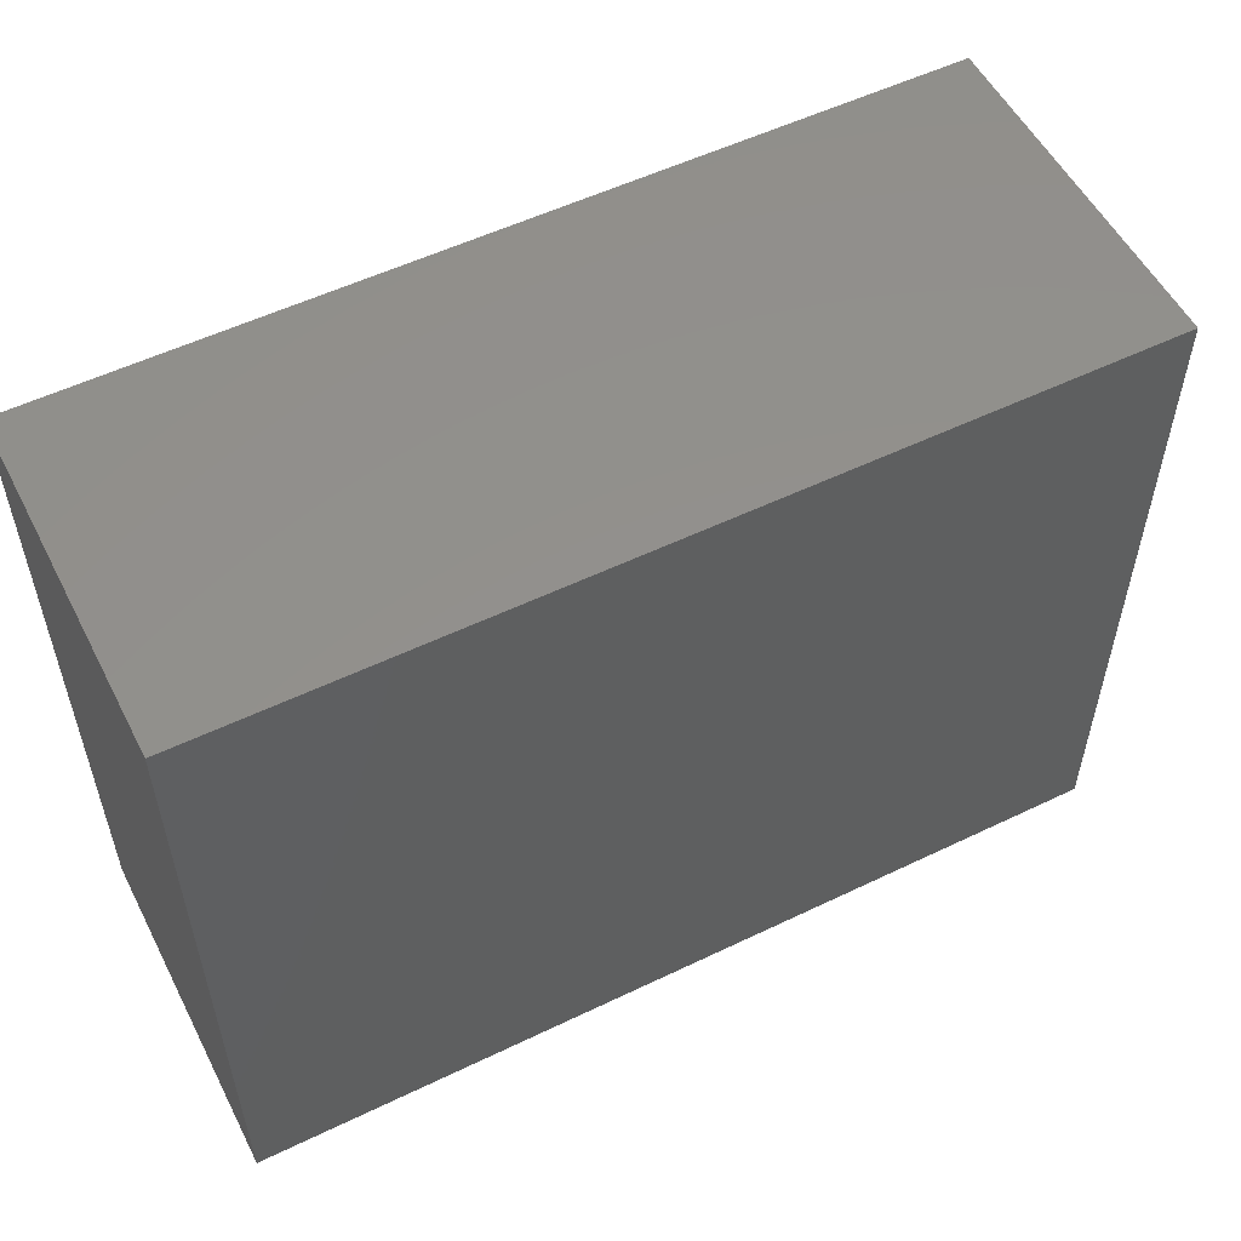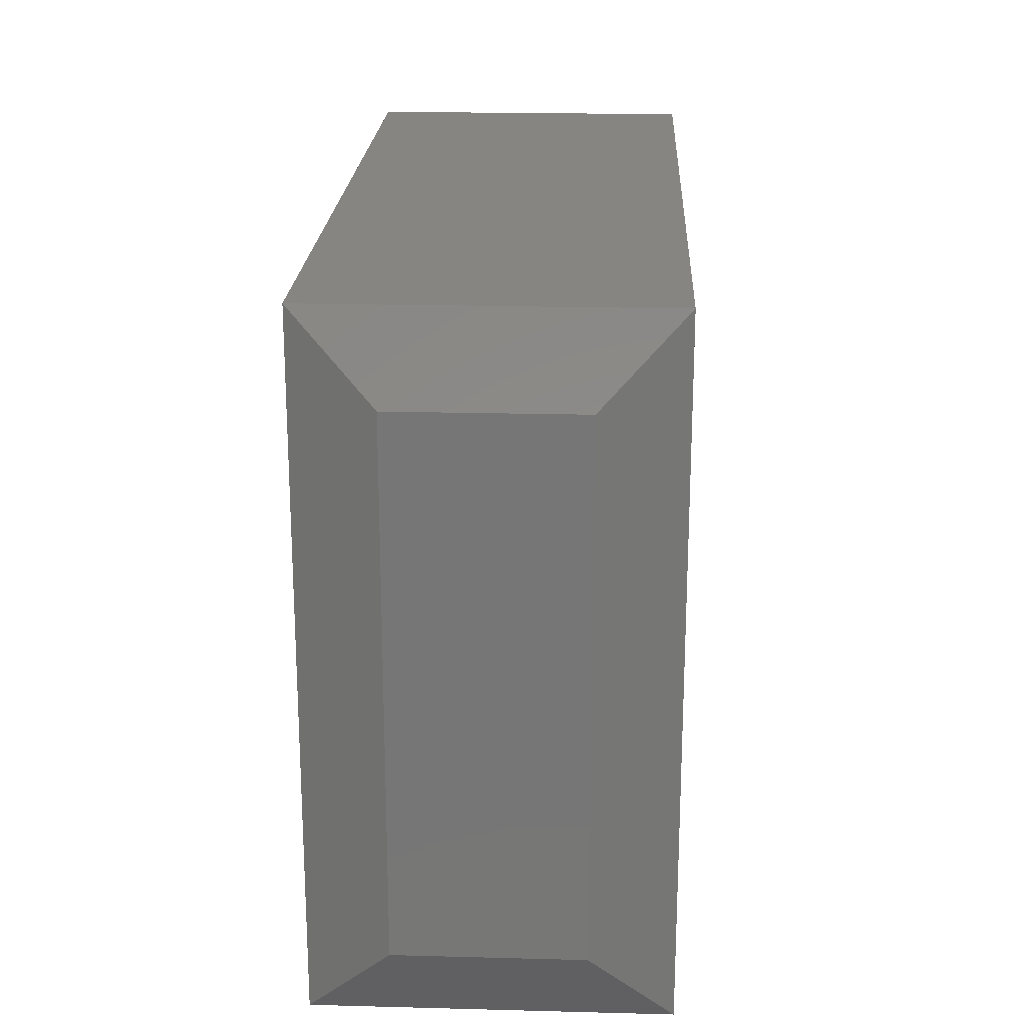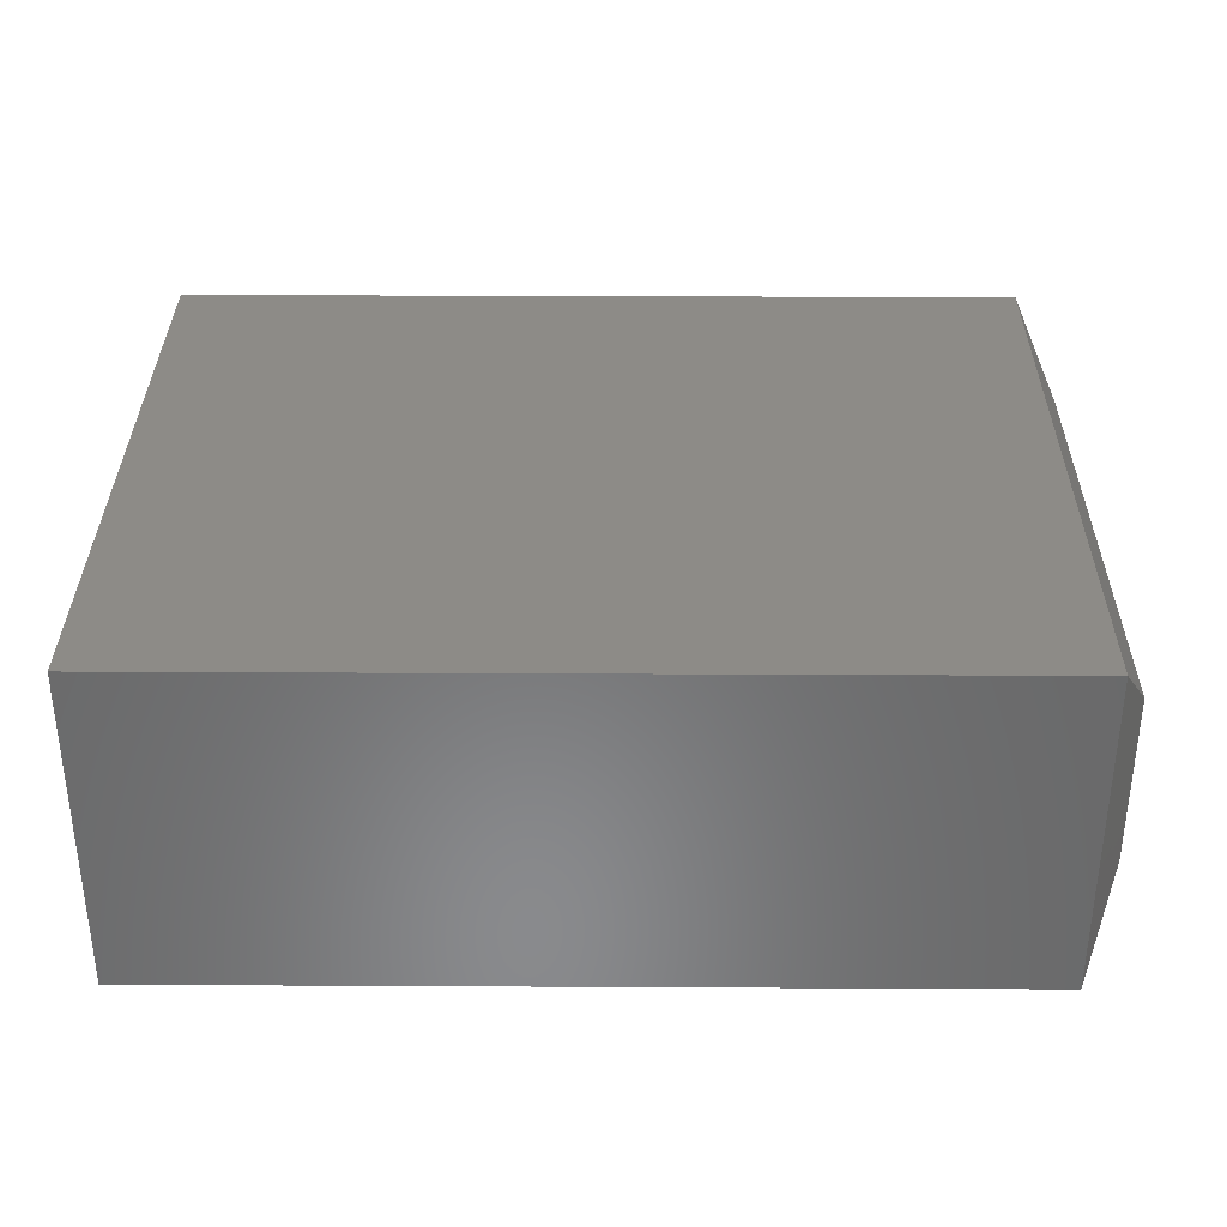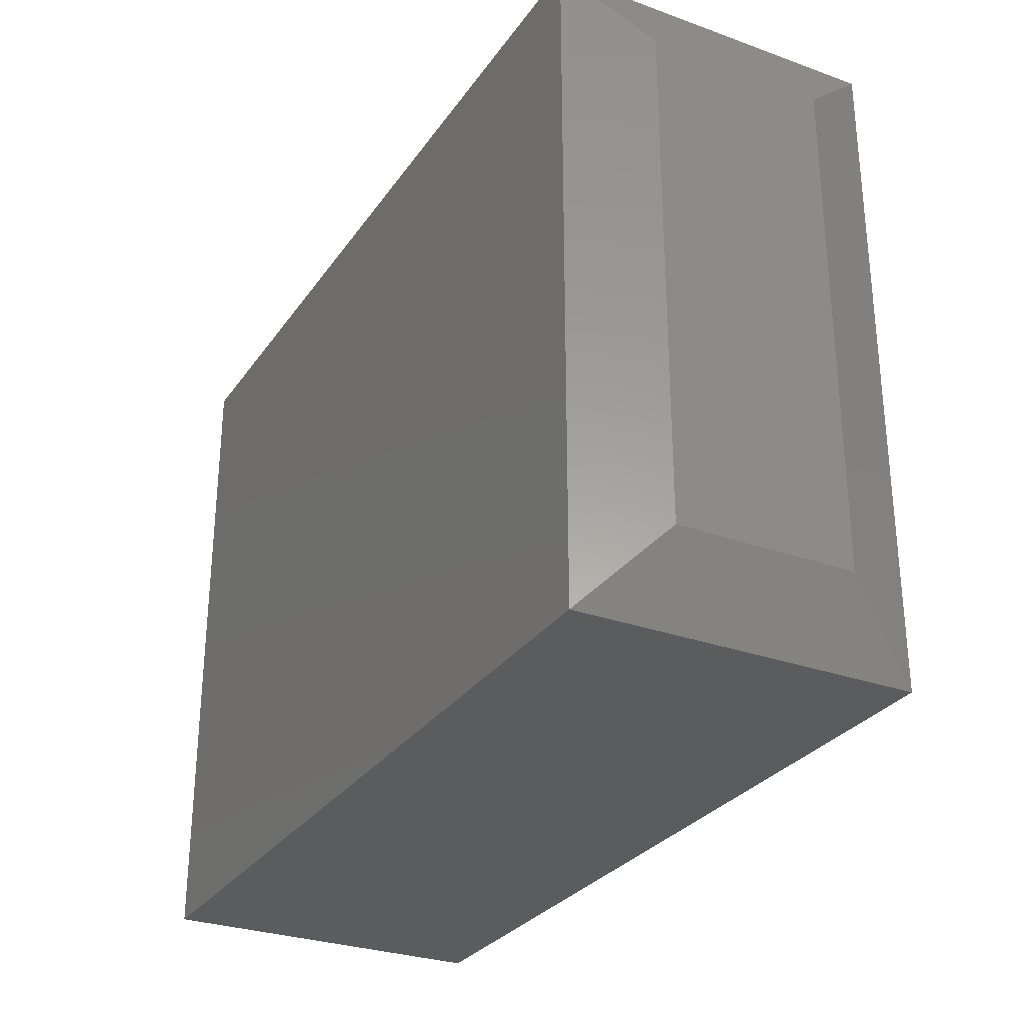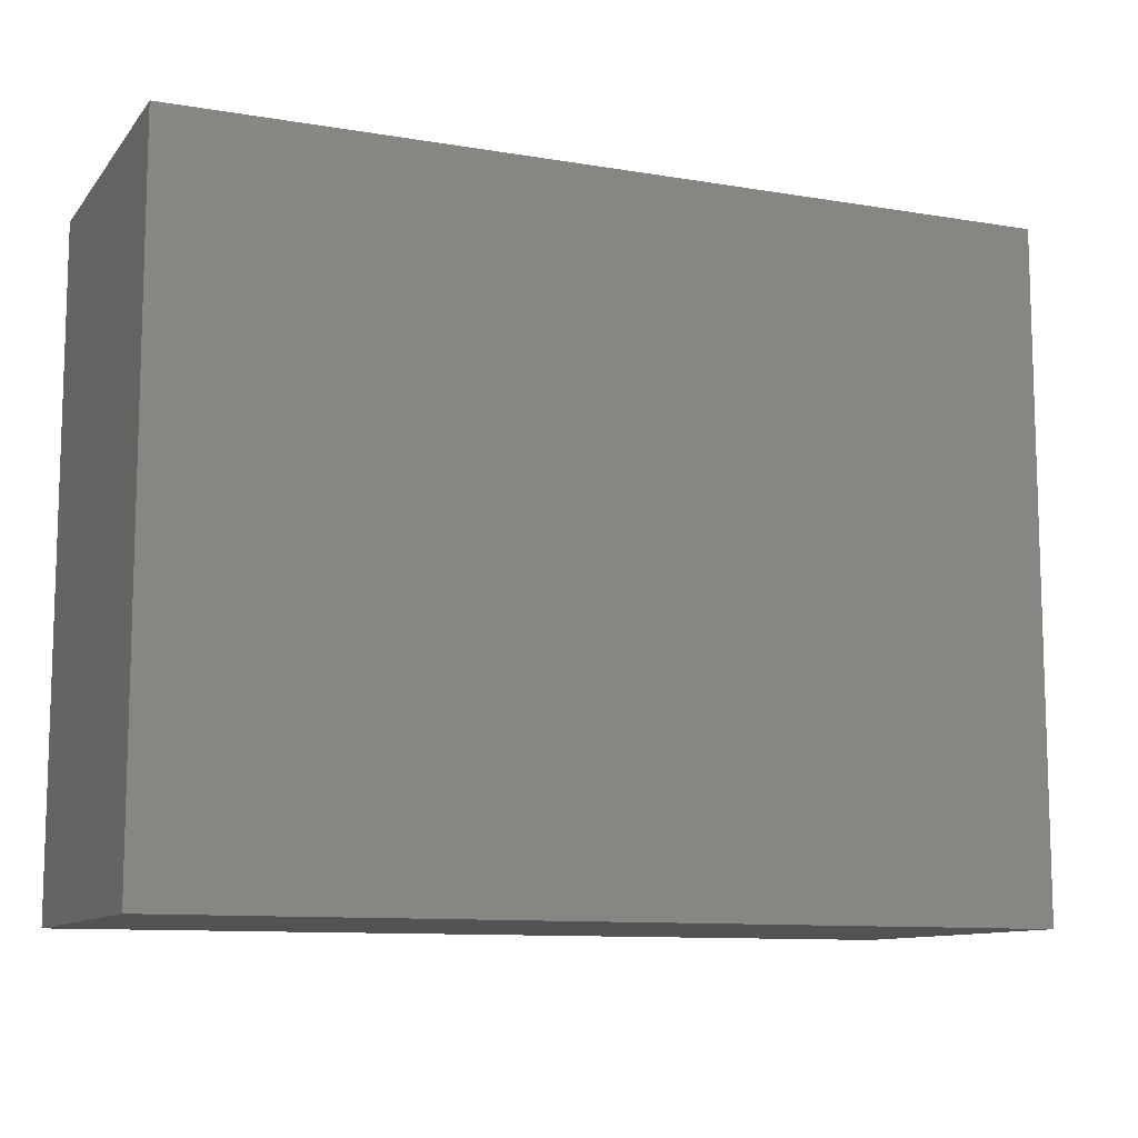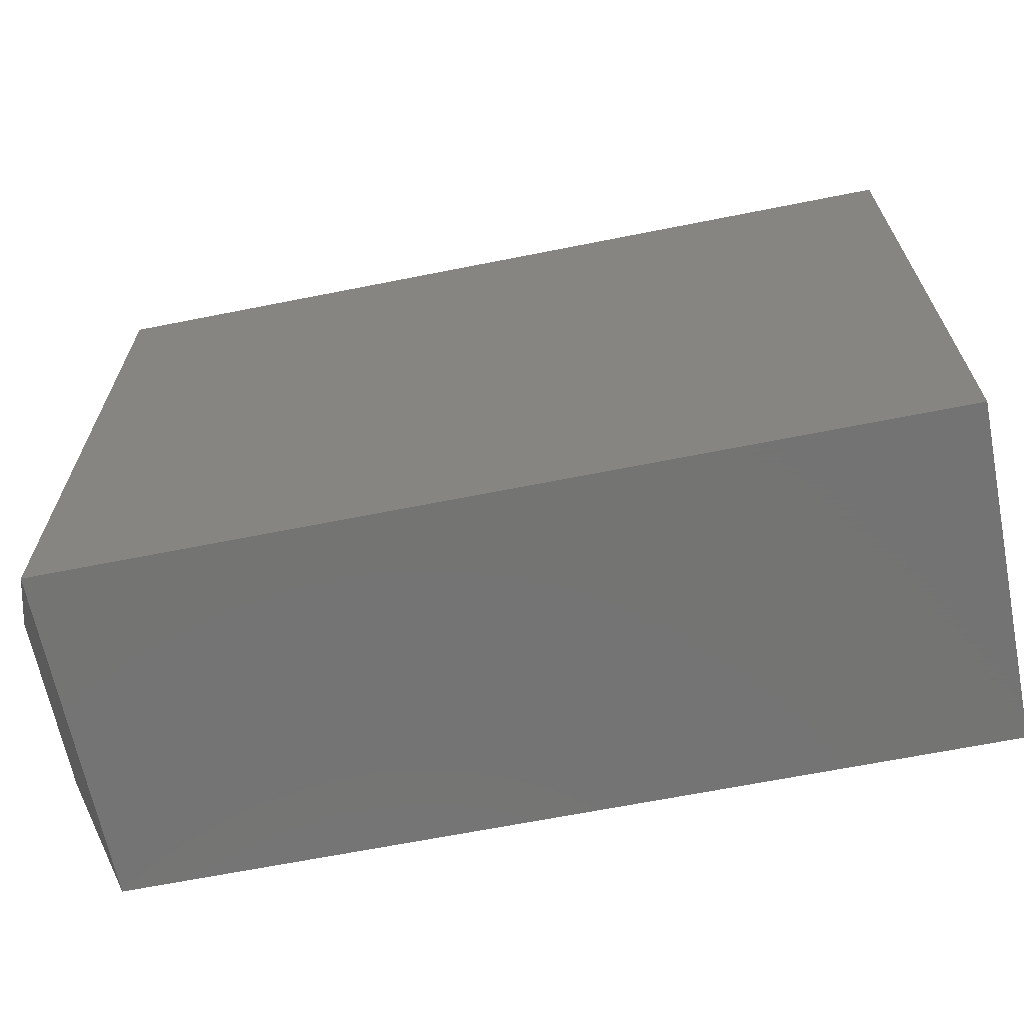
<metadata>
{"format":"stl","ext":"stl","renderer":"f3d","projection":"perspective","resolution":1024,"background":"white","views":[{"elev":54.6,"azim":153.0,"up":"+Y"},{"elev":20.8,"azim":-87.3,"up":"+Y"},{"elev":34.0,"azim":-179.6,"up":"+Z"},{"elev":-29.2,"azim":-118.1,"up":"+Y"},{"elev":-10.6,"azim":157.3,"up":"+Y"},{"elev":-66.0,"azim":11.3,"up":"+Y"}]}
</metadata>
<code>
# stl→obj: 12 verts, 20 faces
v -0.75 0.4257 0.4297
v -0.75 0.4257 0.1328
v -0.75 -0.4297 0.4297
v -0.75 -0.4297 0.1328
v -0.6875 -0.5625 0.5625
v 0.75 -0.5625 0.5625
v -0.6875 0.5586 0.5625
v 0.75 0.5586 0.5625
v -0.6875 -0.5625 0
v -0.6875 0.5586 0
v 0.75 -0.5625 0
v 0.75 0.5586 0
f 1 2 3
f 3 2 4
f 5 6 7
f 7 6 8
f 9 10 11
f 11 10 12
f 8 12 7
f 7 12 10
f 5 9 6
f 6 9 11
f 7 10 1
f 1 10 2
f 9 4 10
f 10 4 2
f 9 5 4
f 4 5 3
f 5 7 3
f 3 7 1
f 6 11 8
f 8 11 12

</code>
